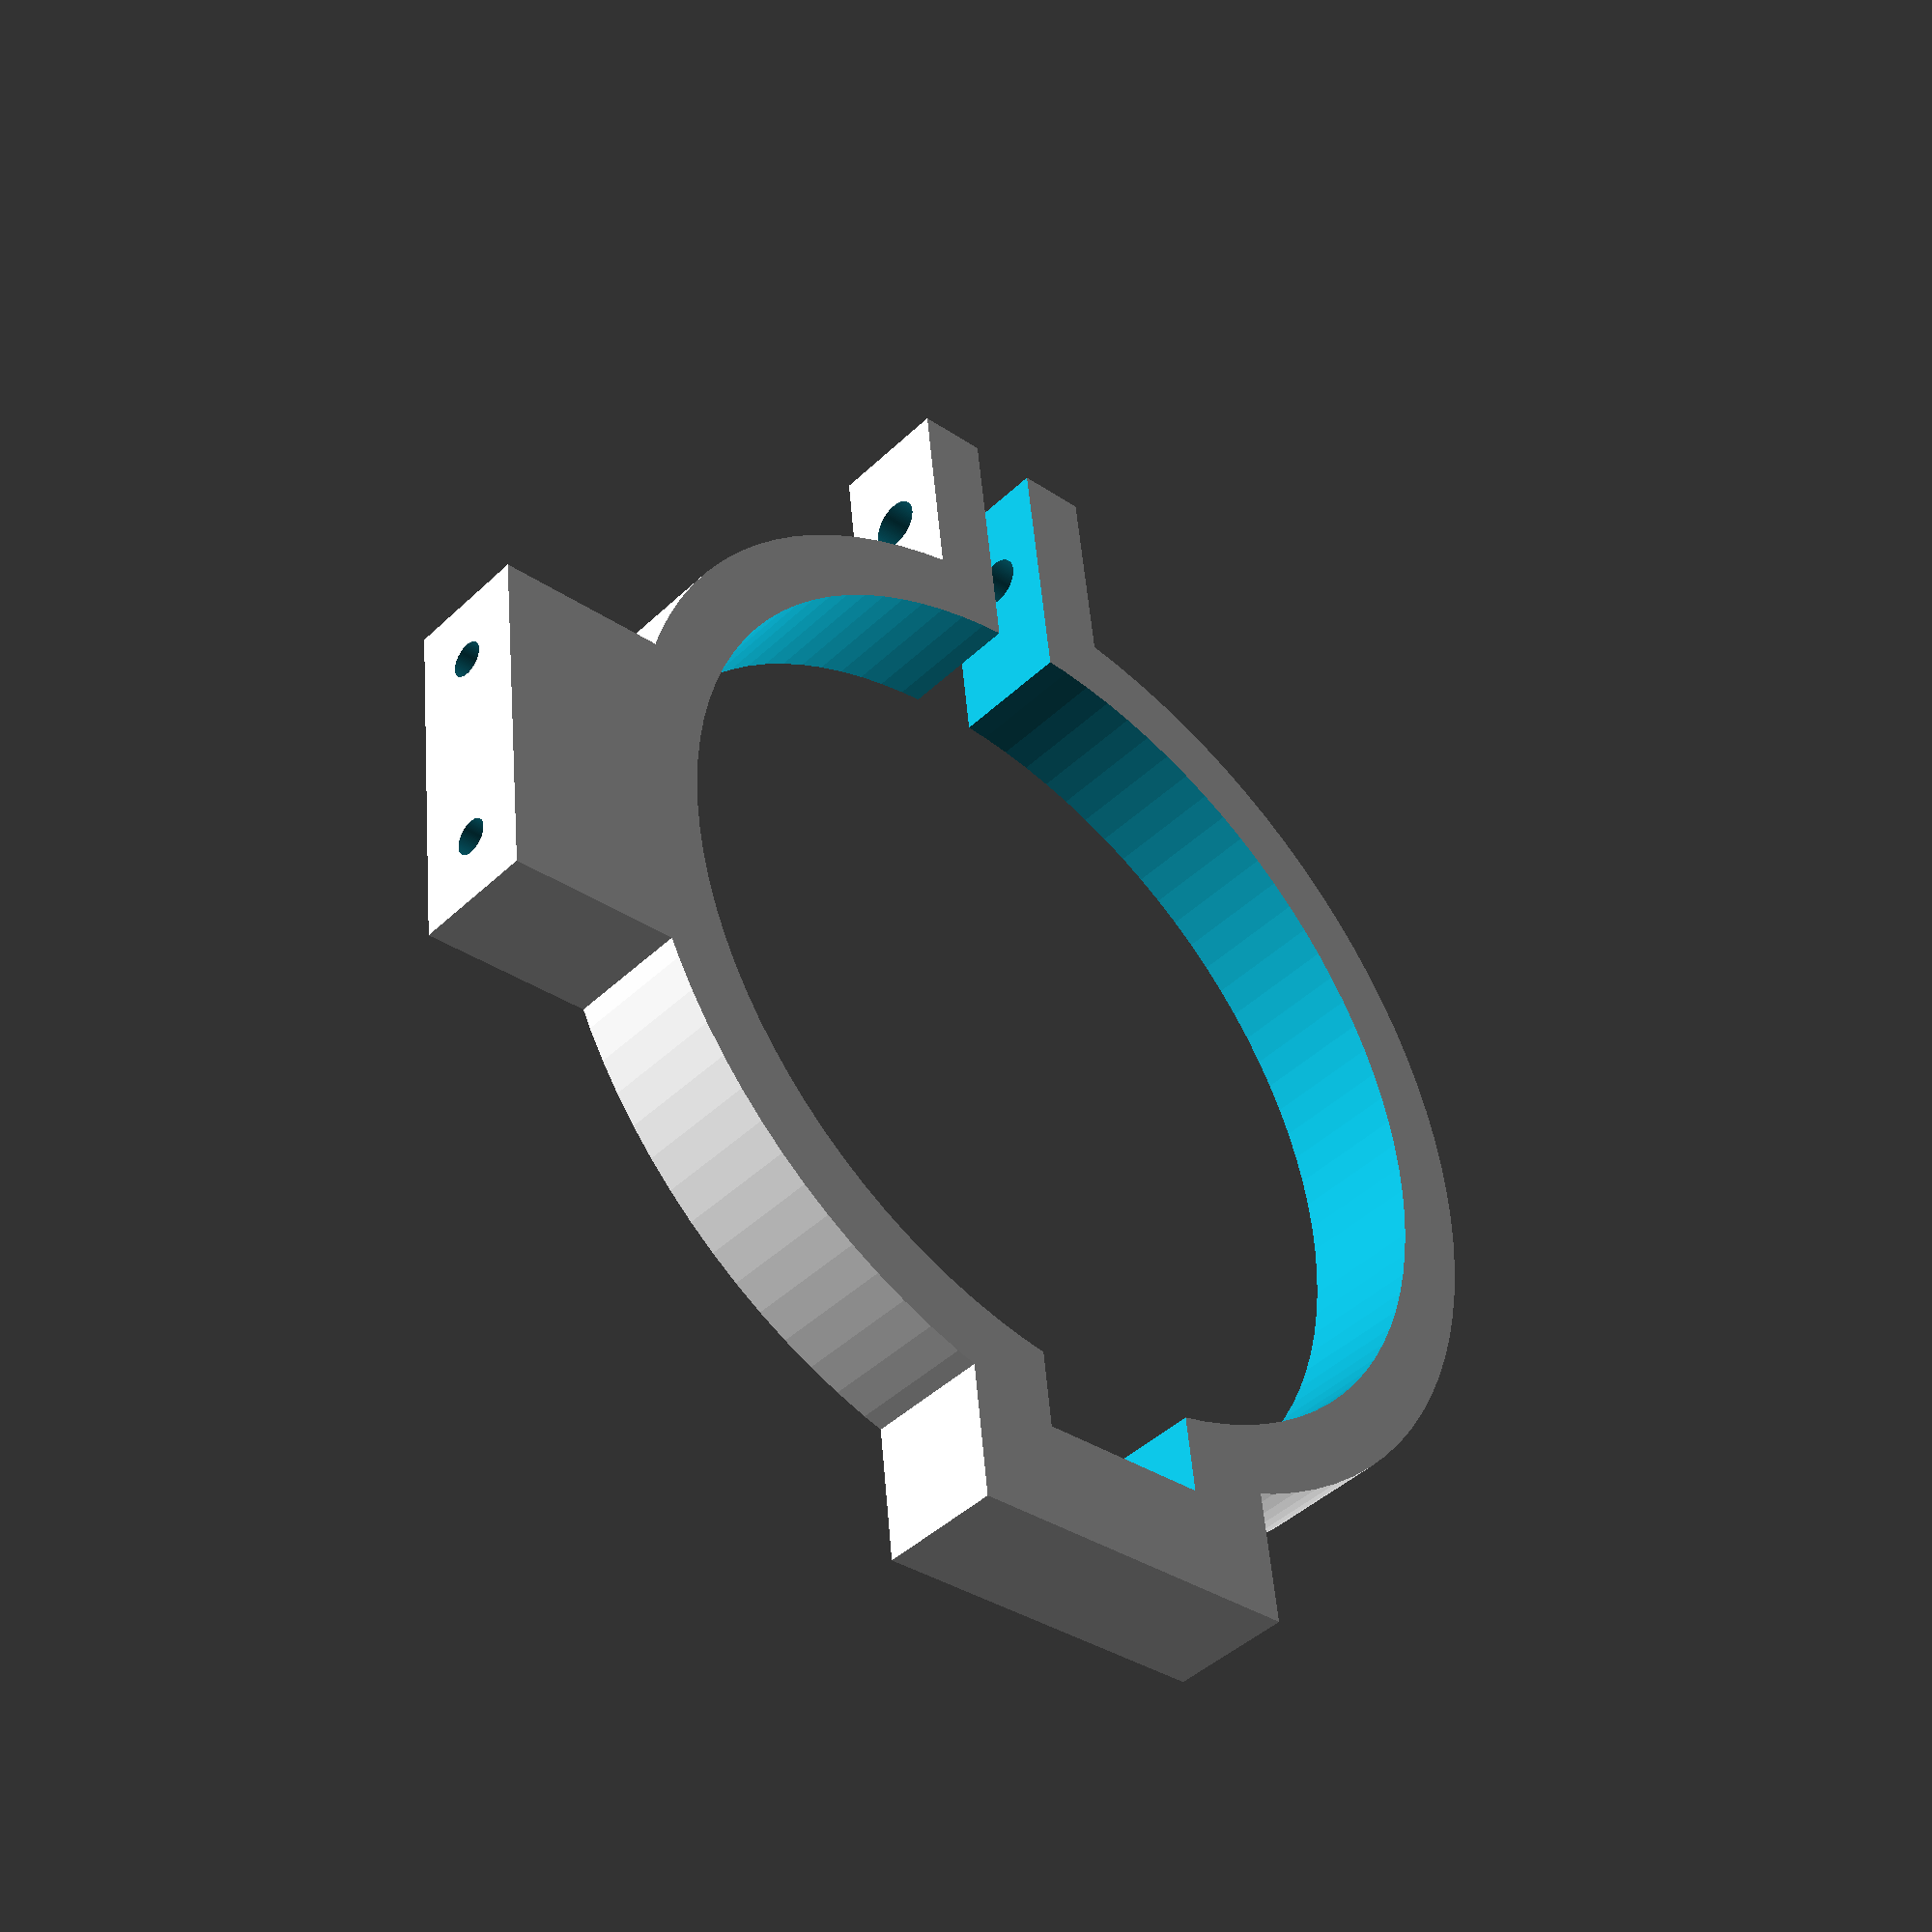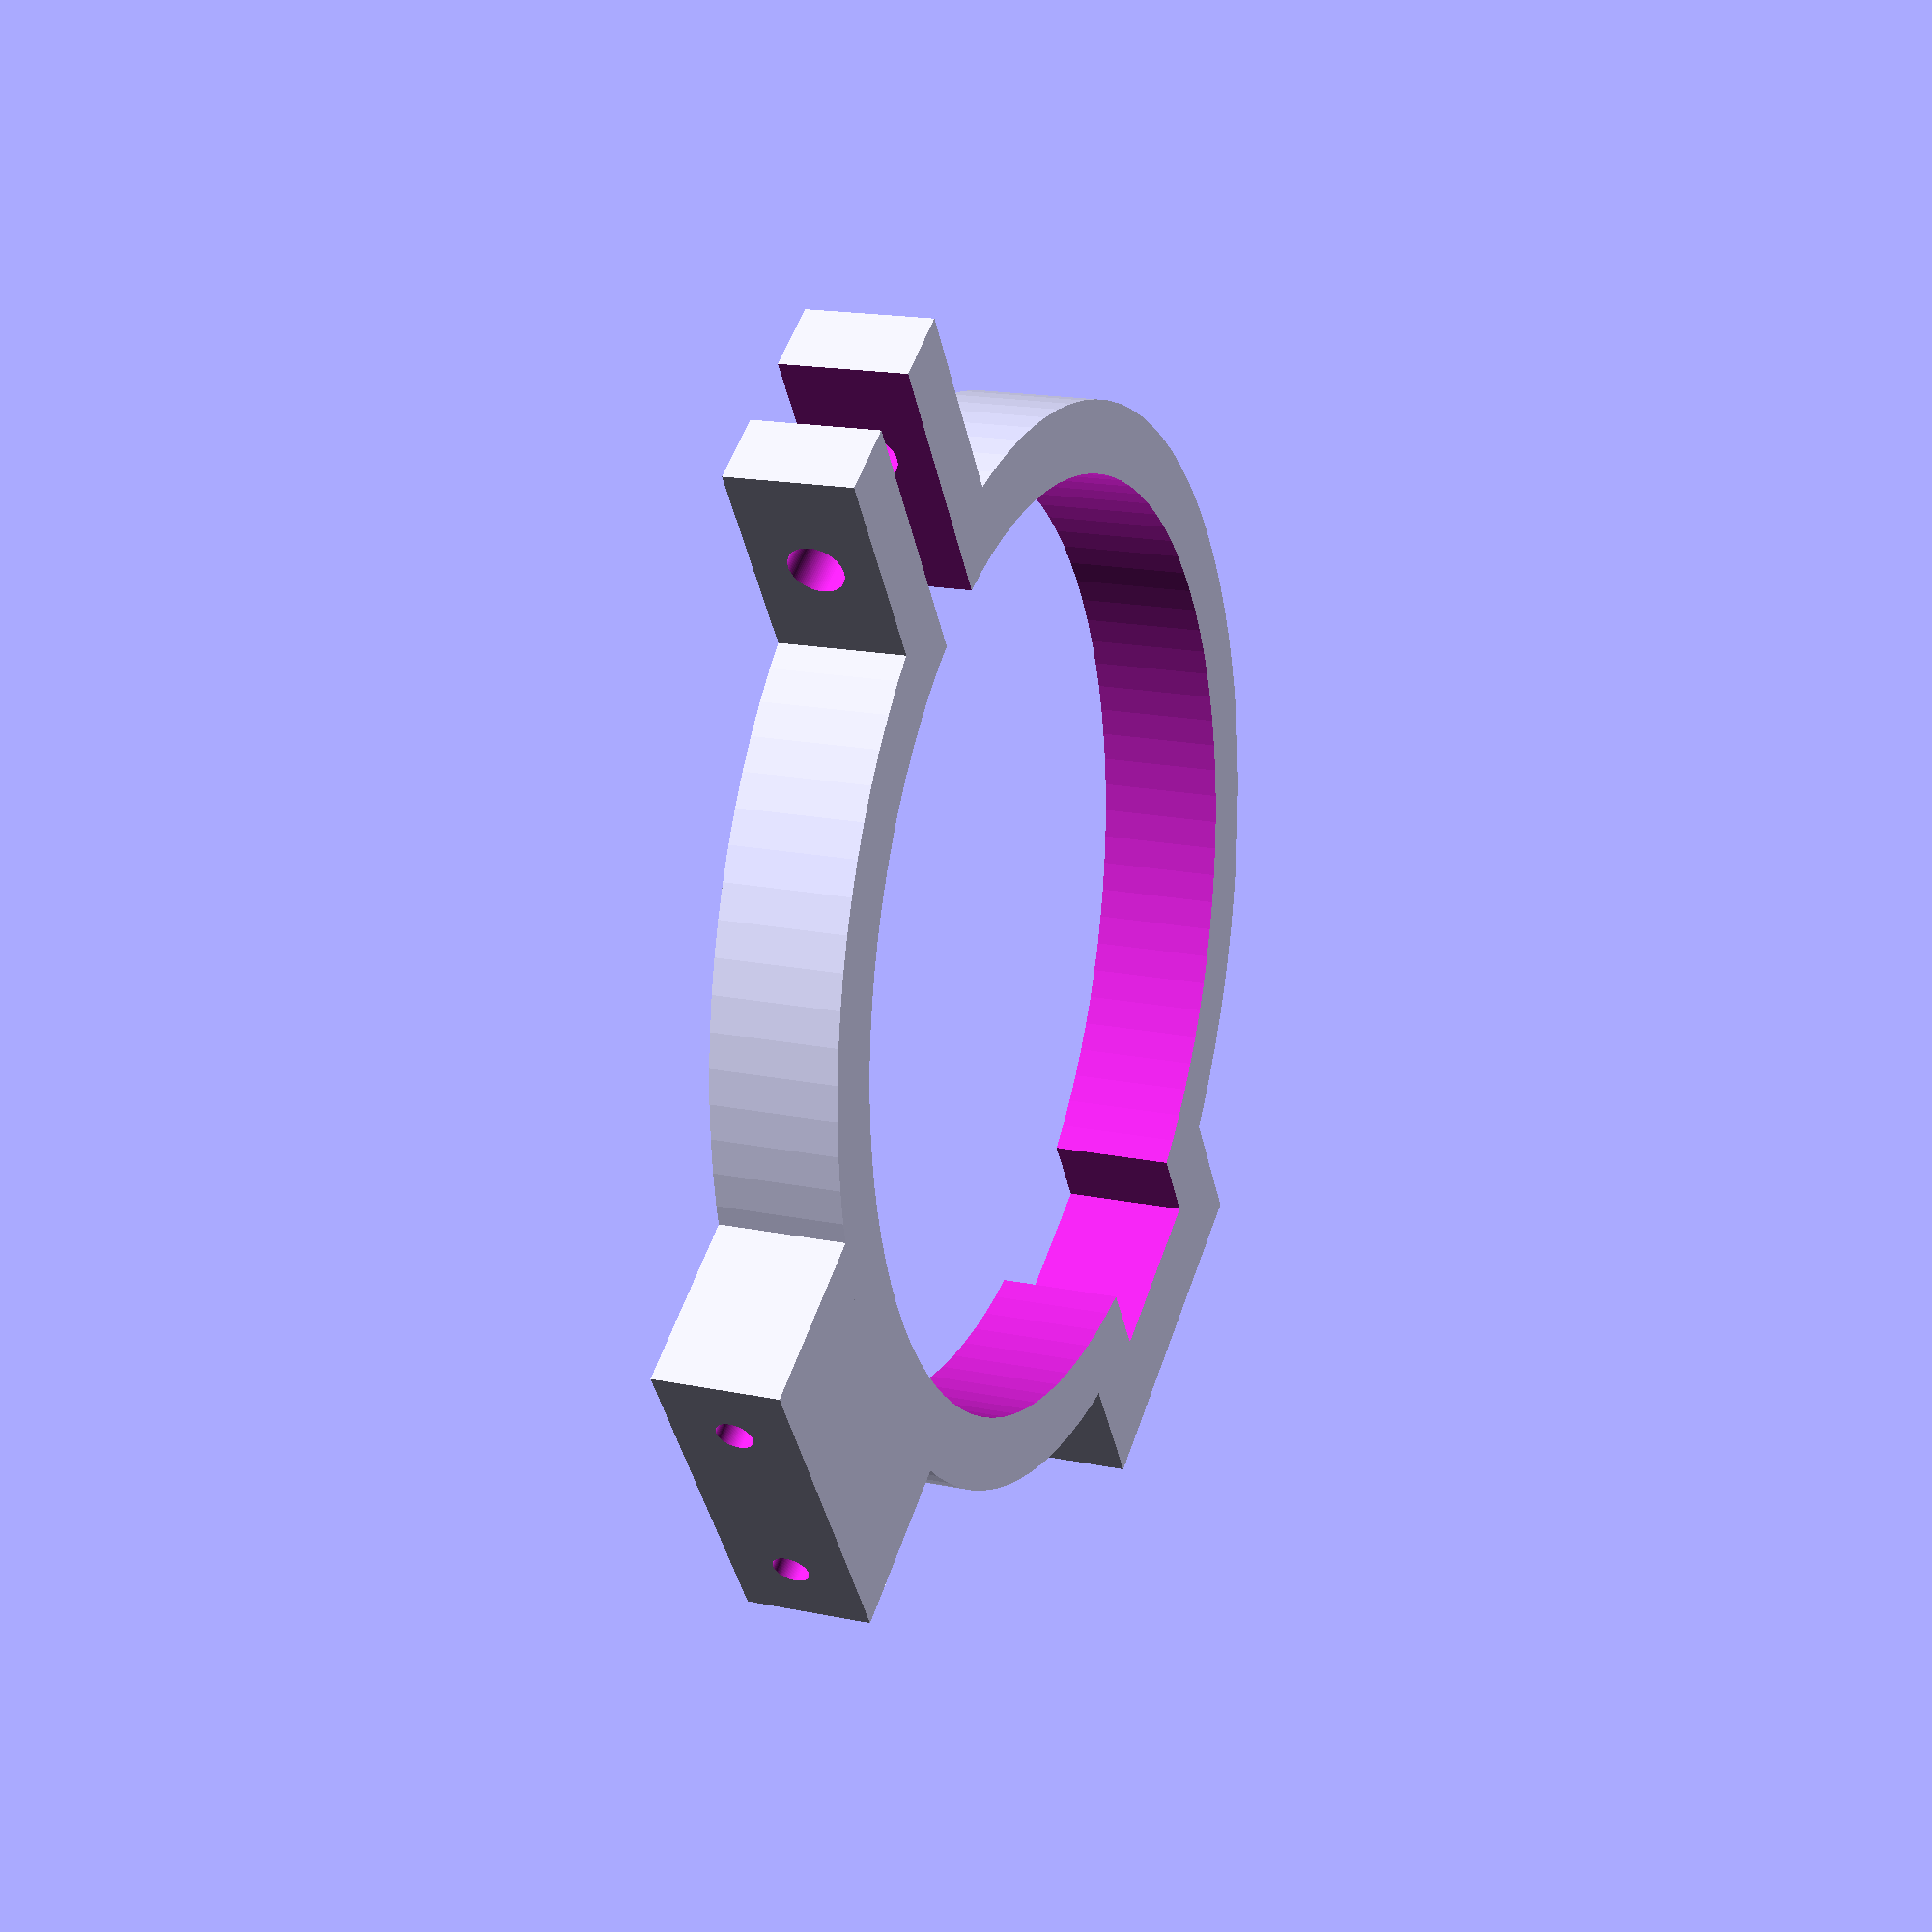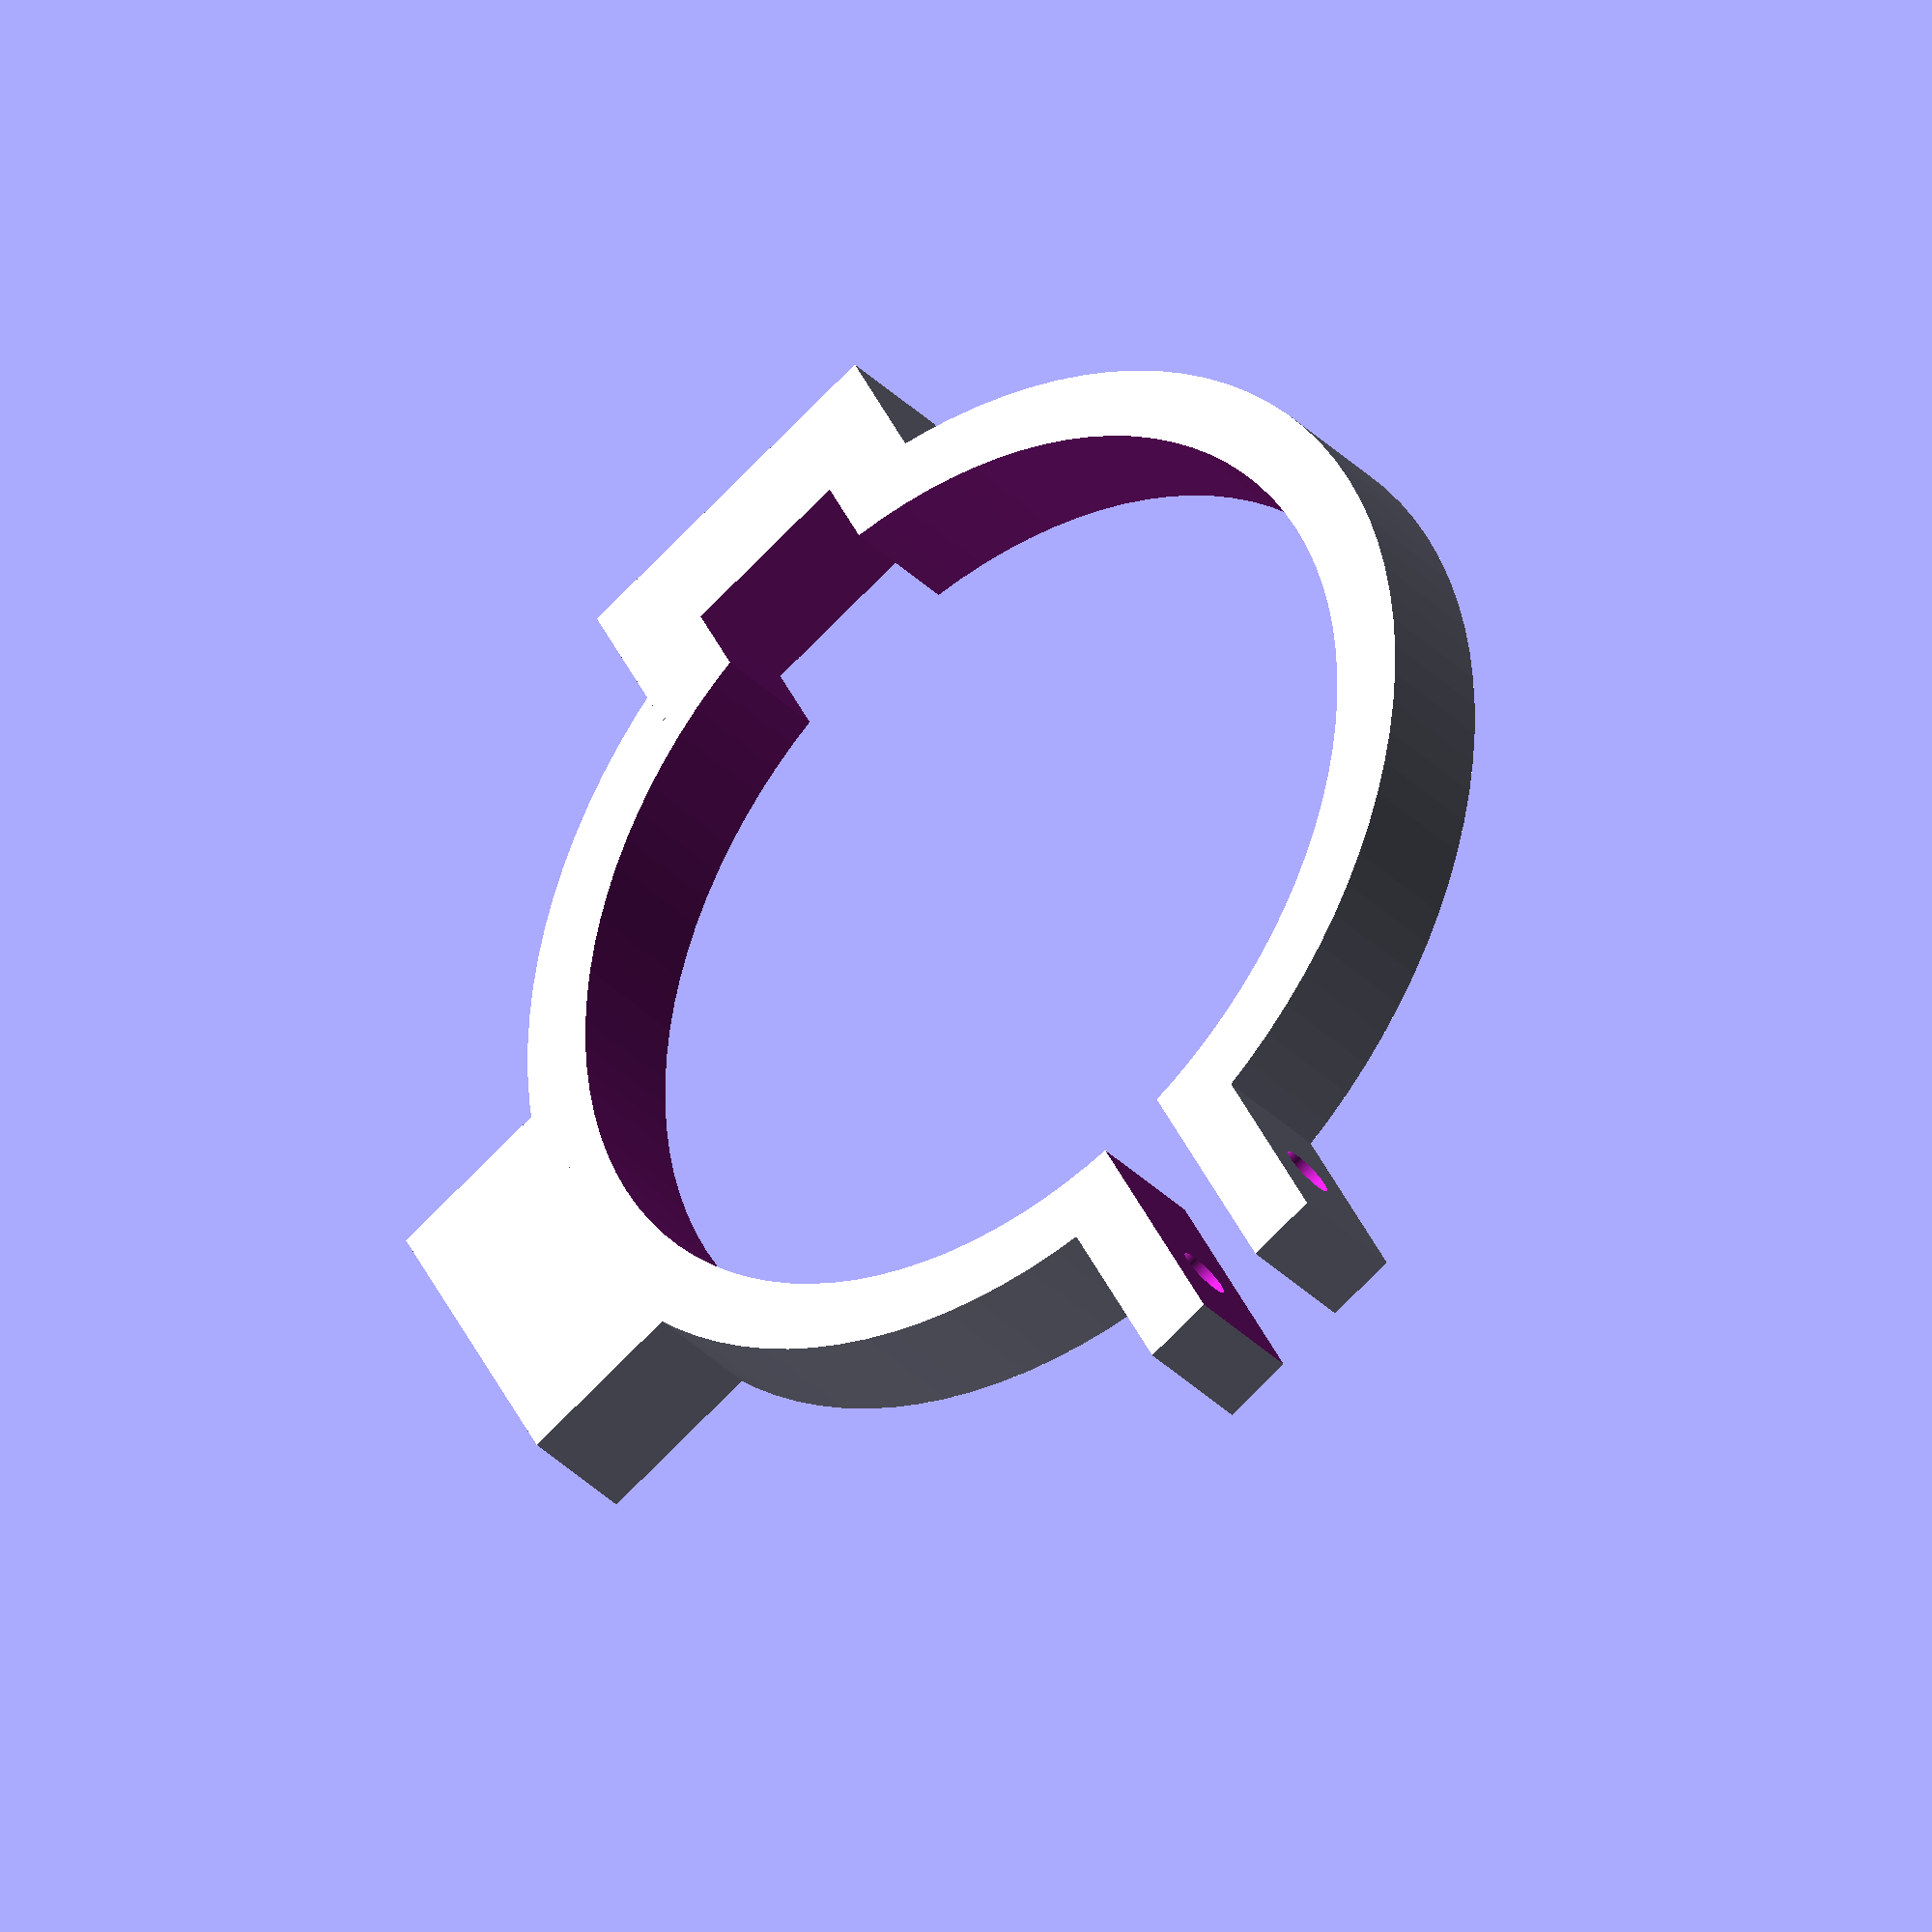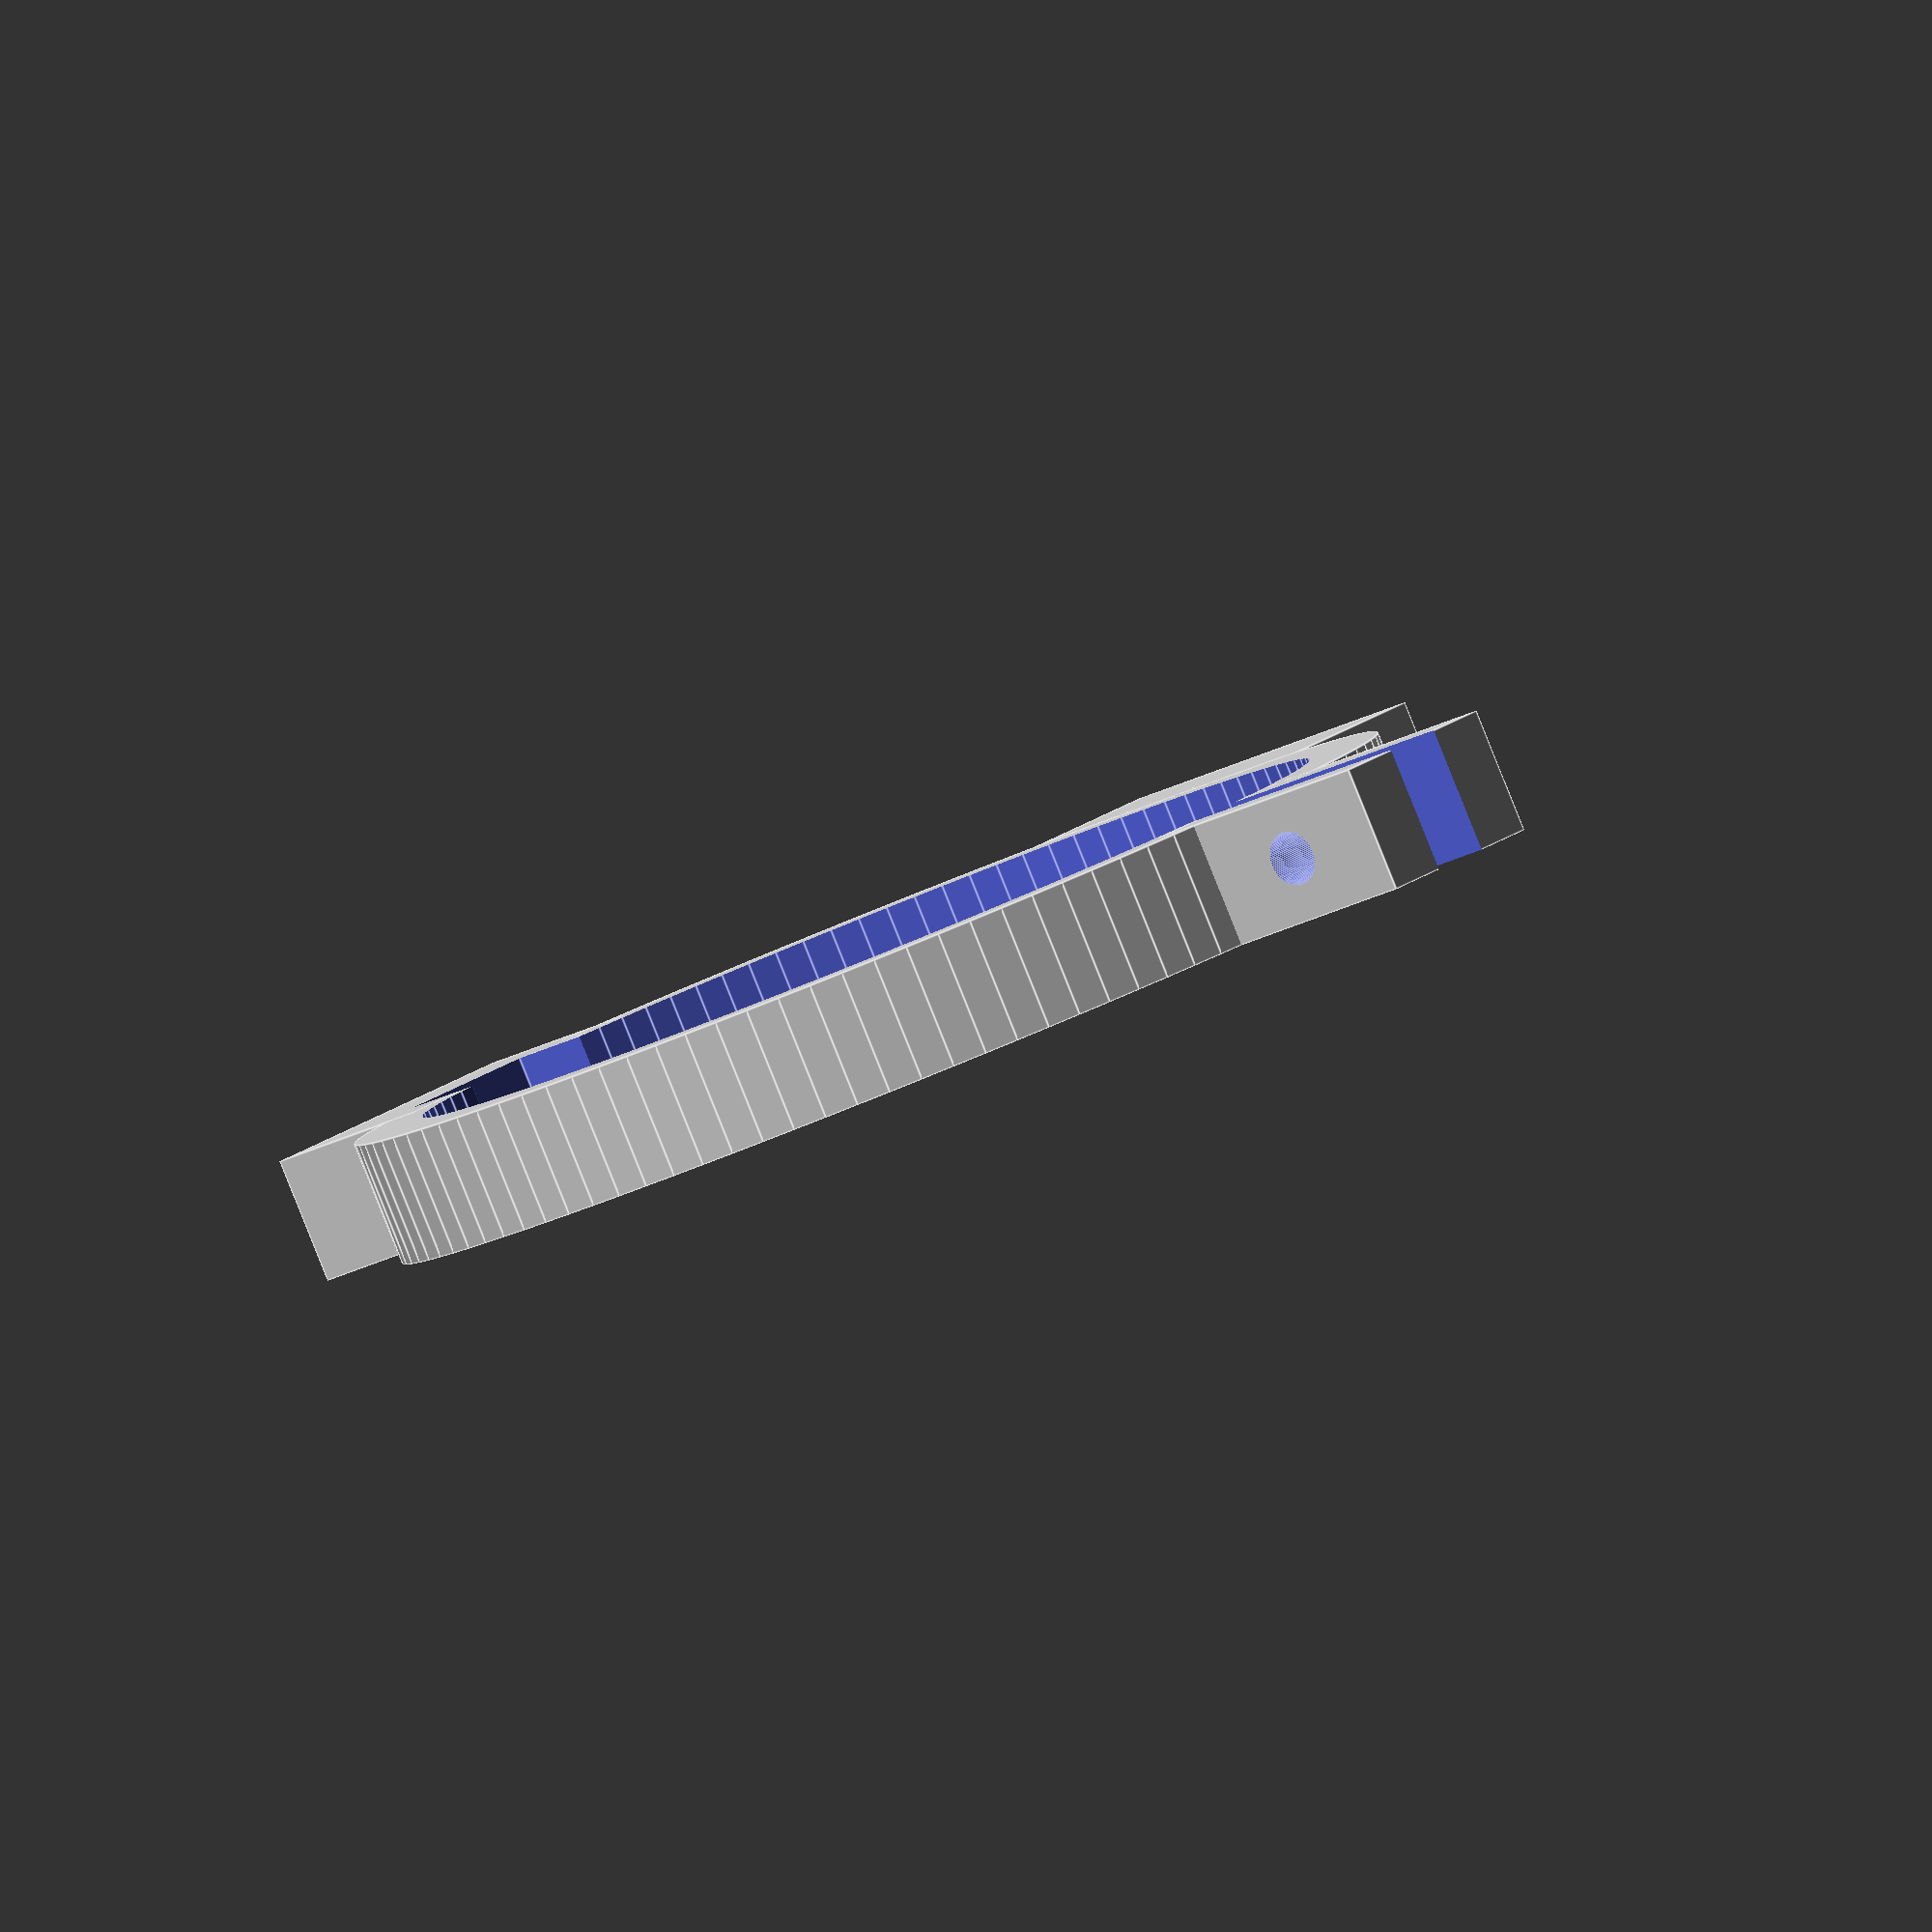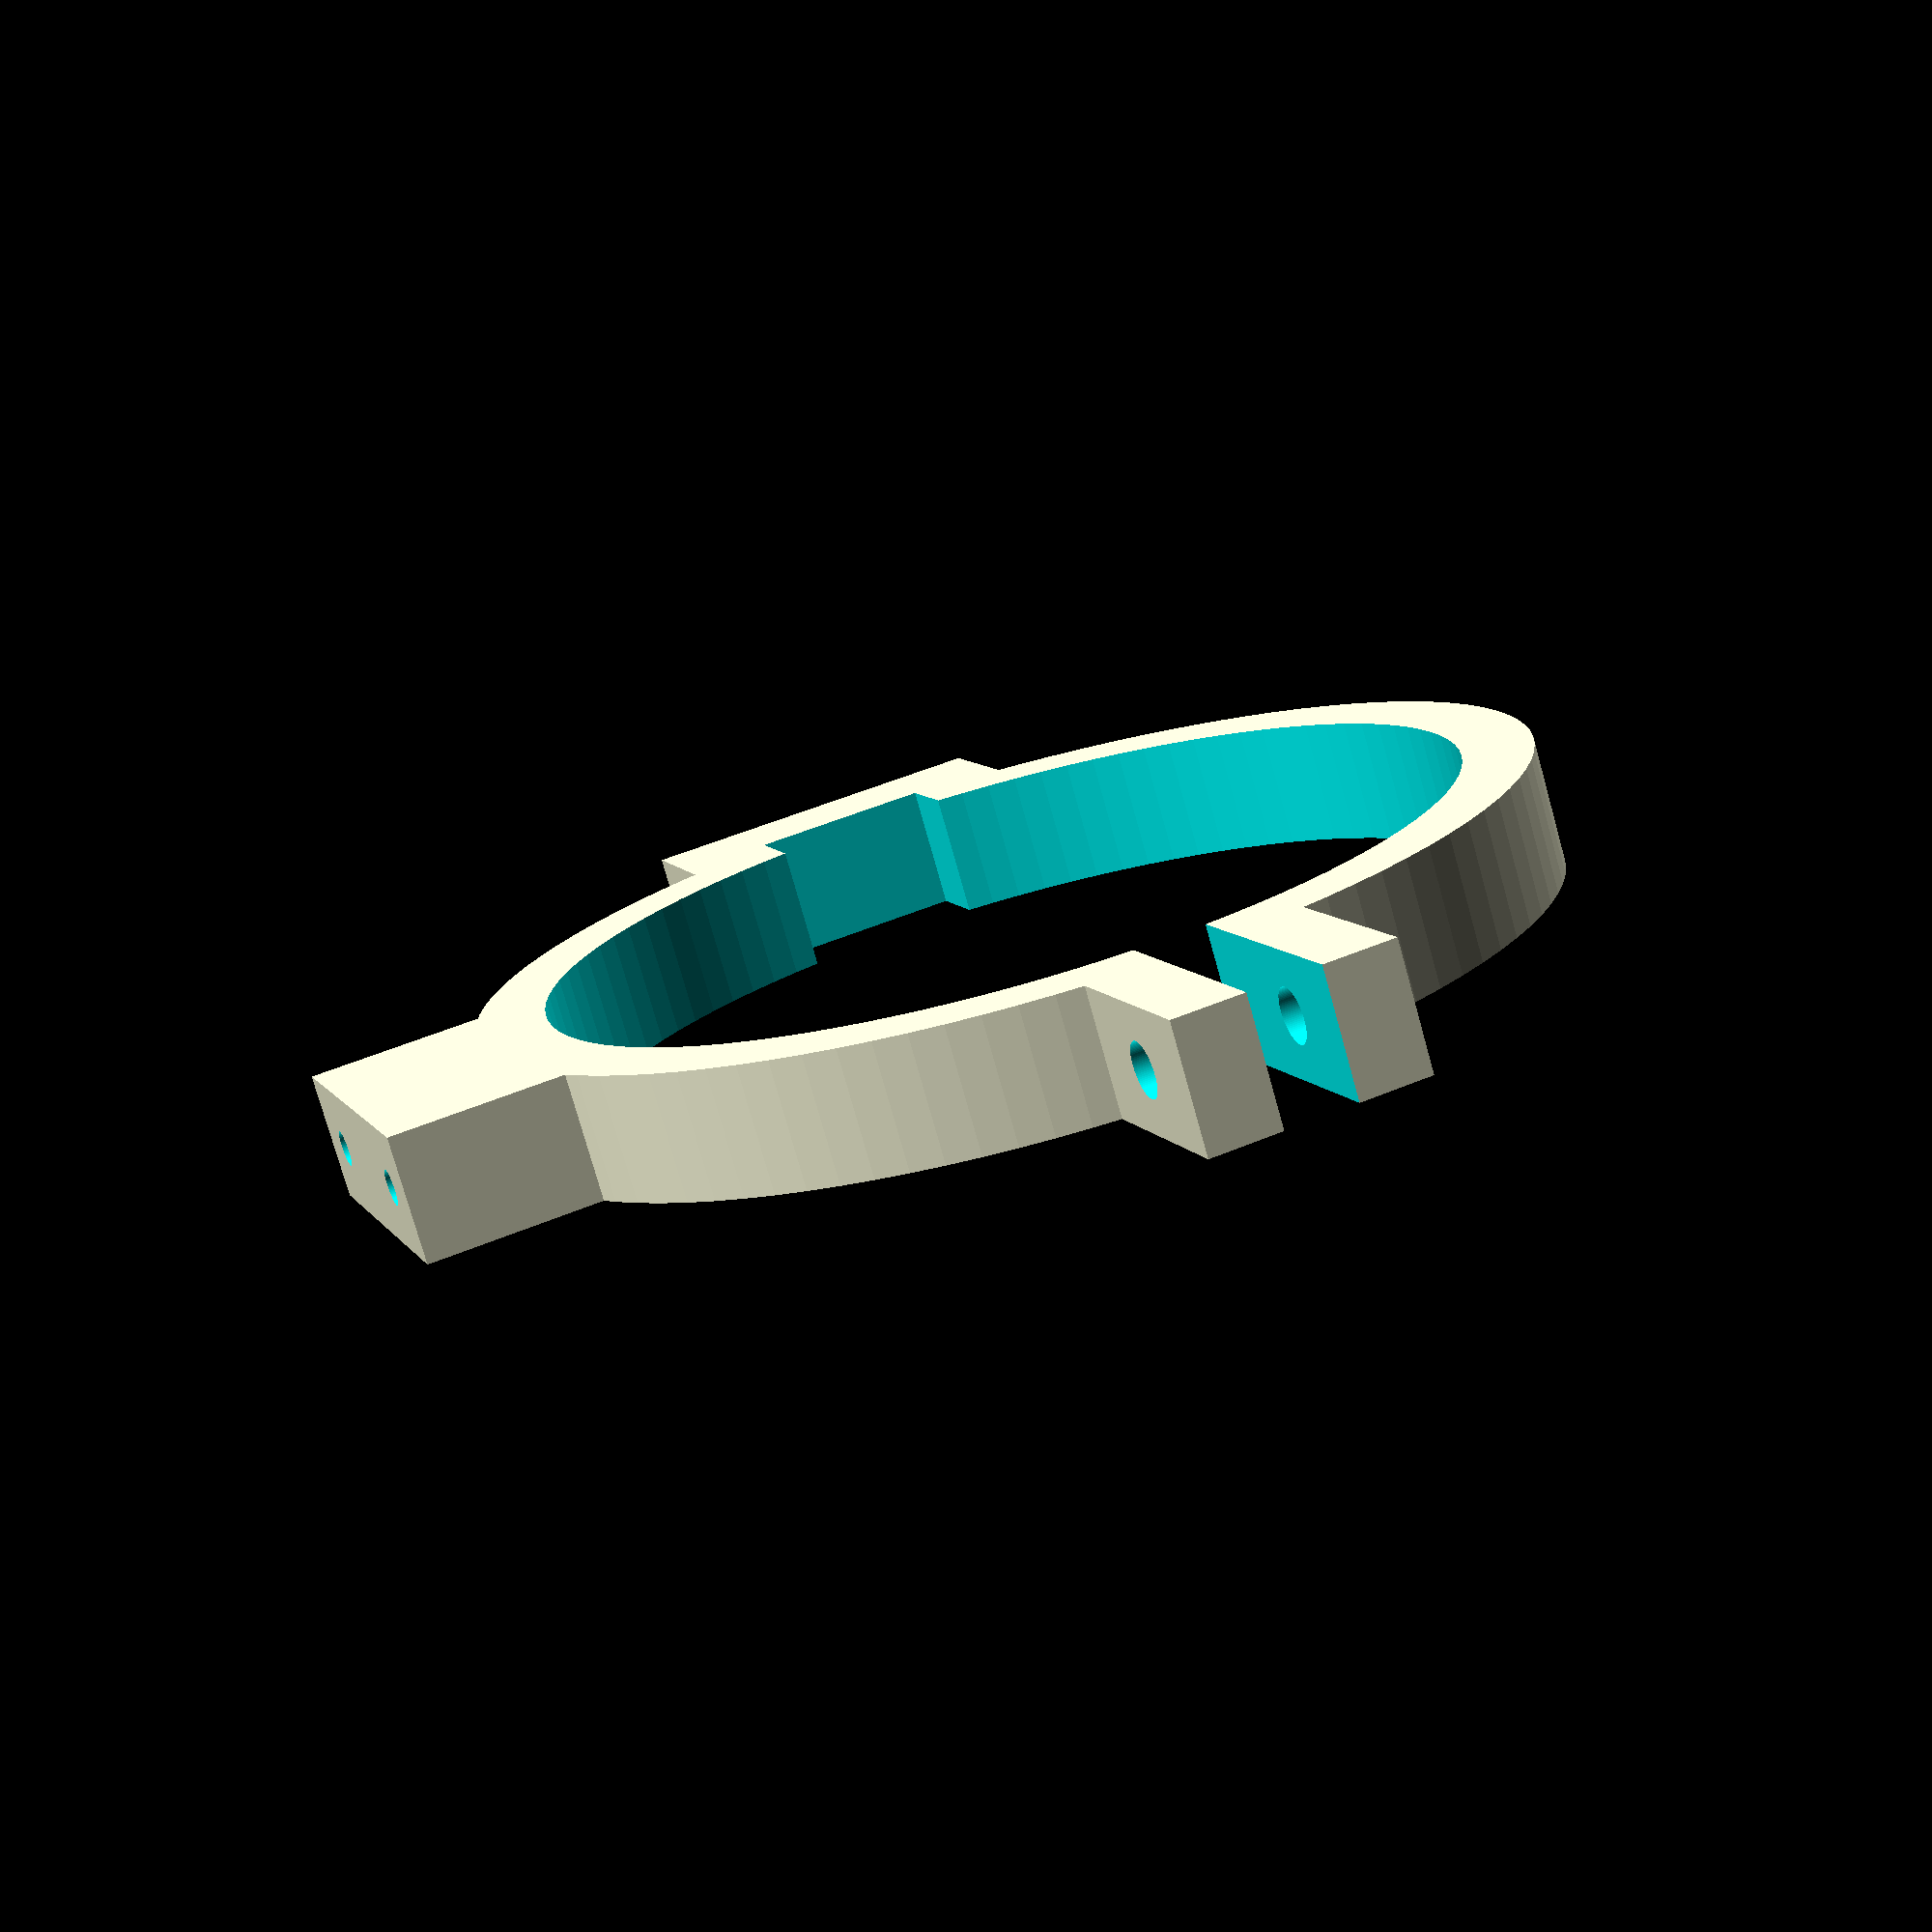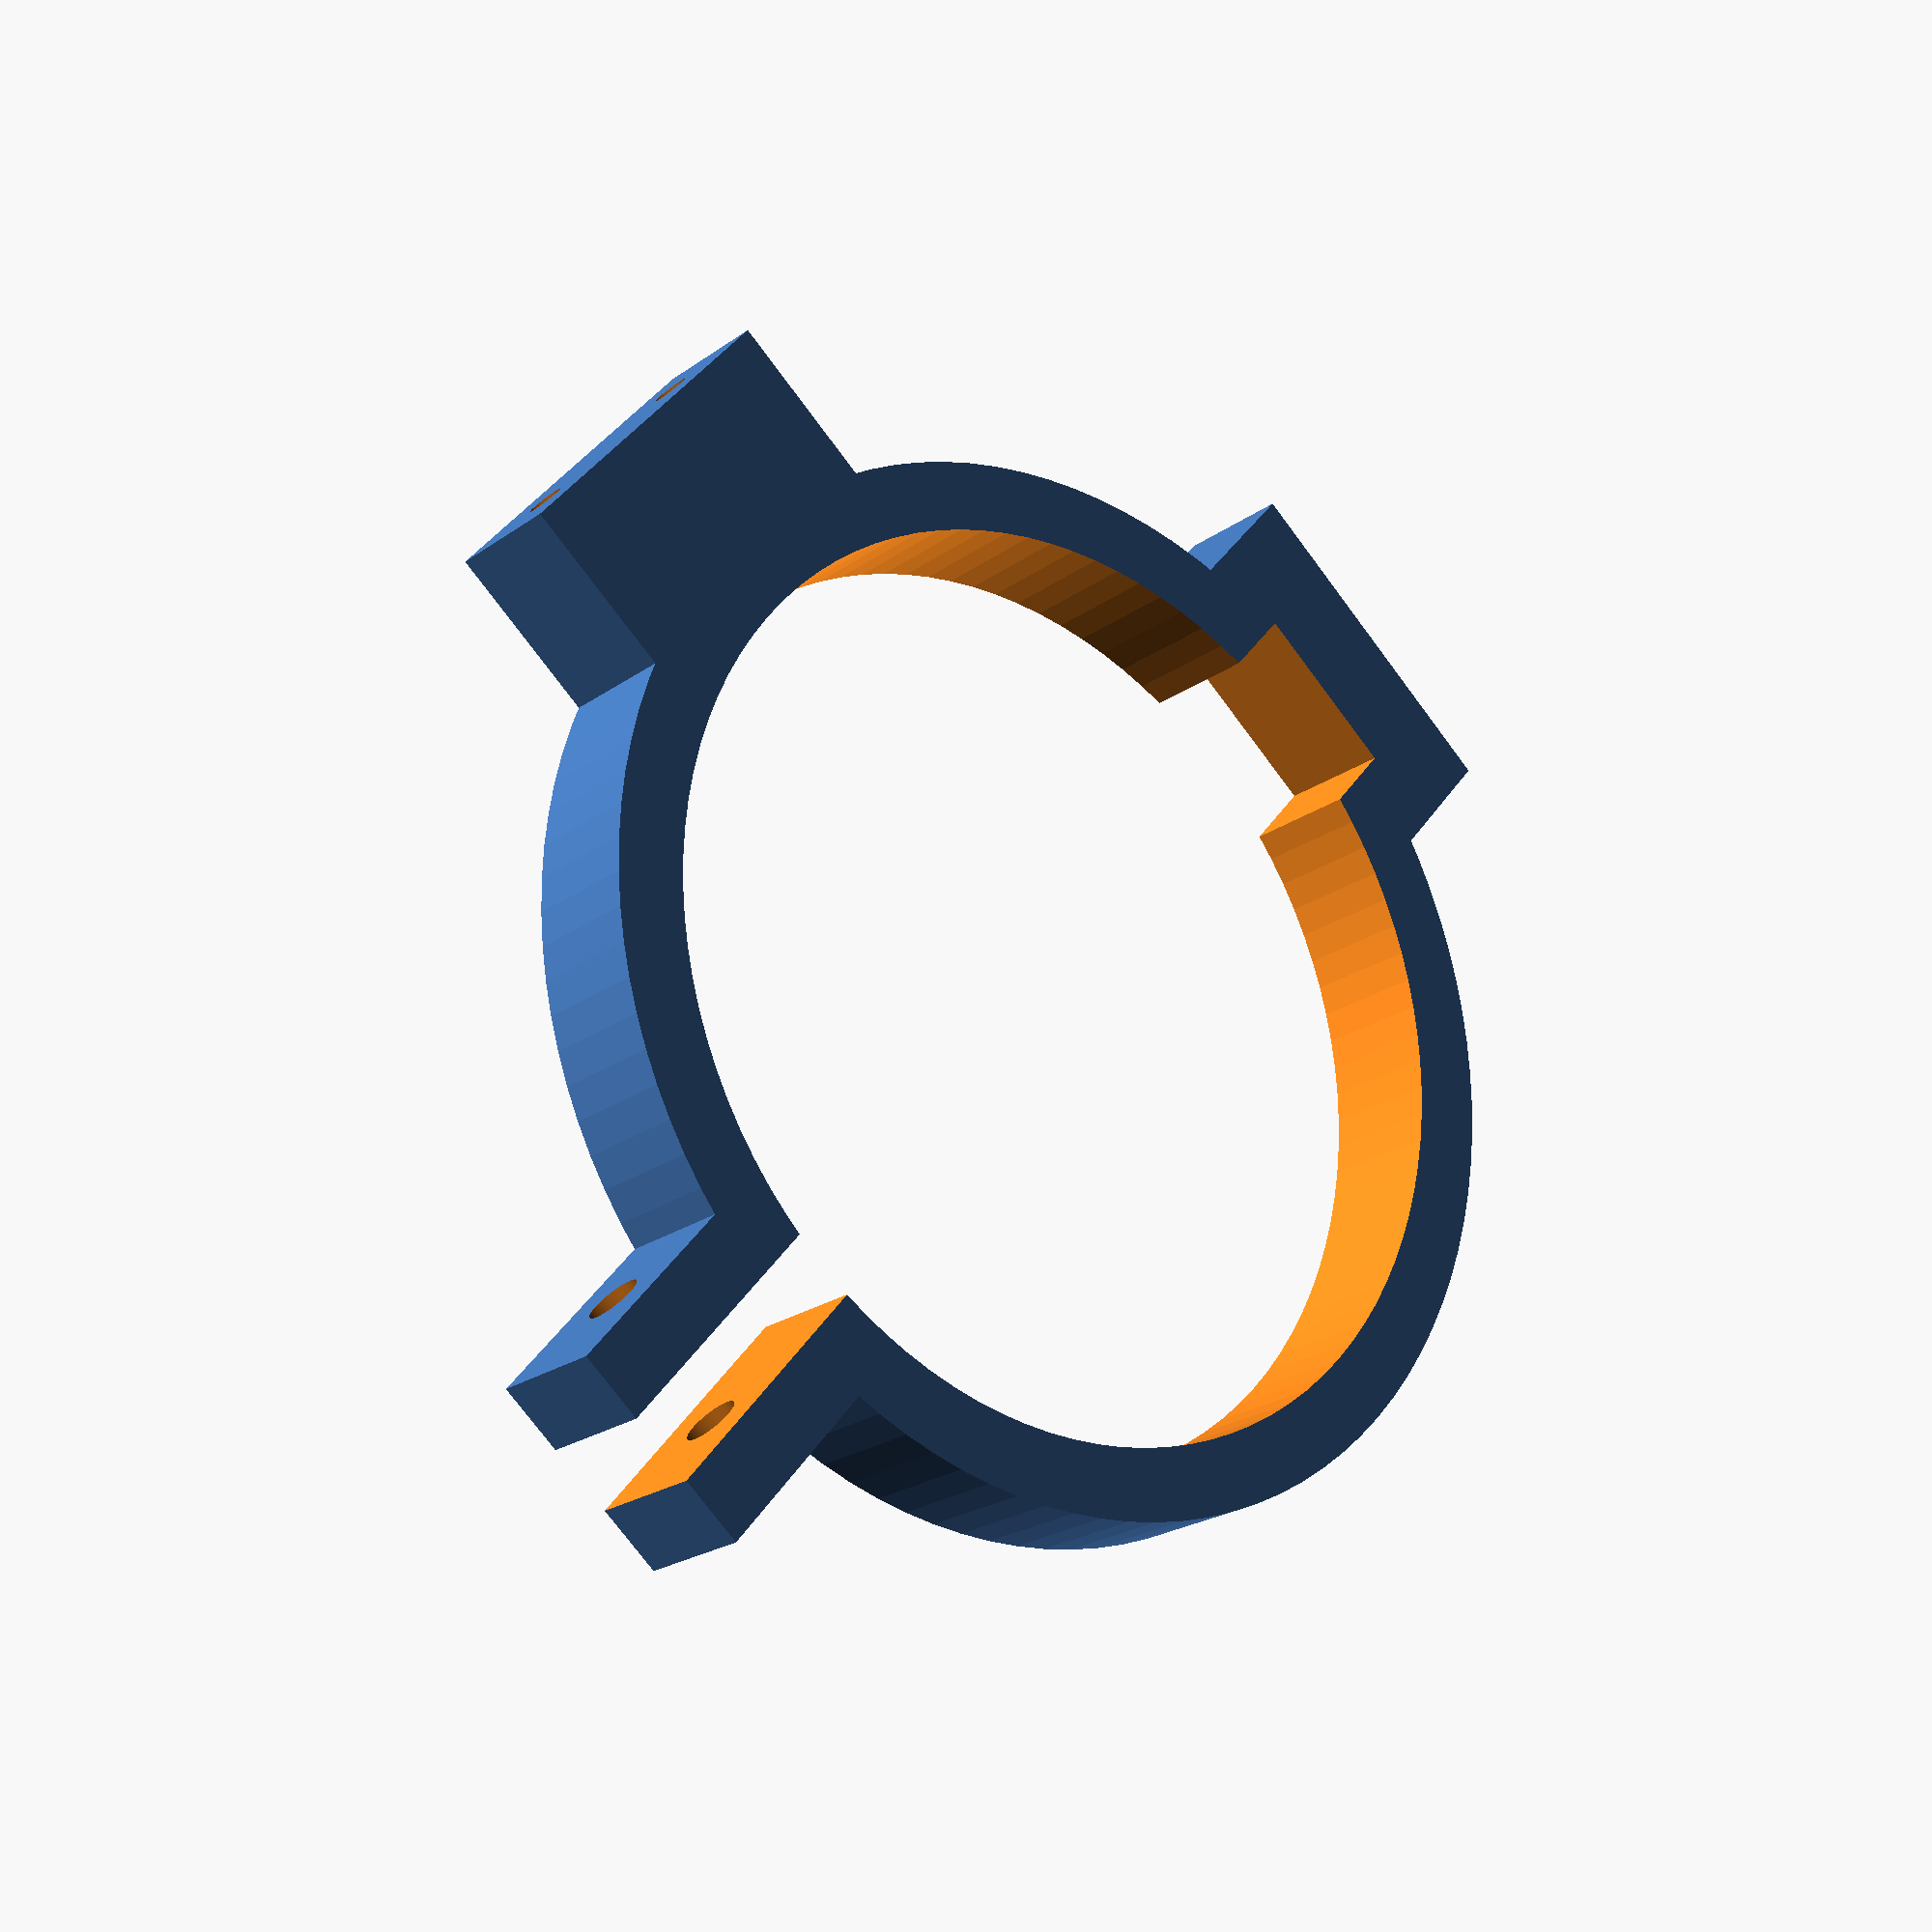
<openscad>
difference()
{
	union()
	{
		cylinder(h=7,r=30,$fn=100);
		// Cable space
		translate([-36,-10,0])
			cube([10,20,7]);
		// PCB Holder
		translate([-10,-38,0])
			cube([20,10,7]);
		// 
		translate([26,-6,0])
			cube([15,12,7]);
	}
	translate([0,0,-0.5])
		cylinder(h=8,r=26,$fn=100);
	translate([-30,-5,-0.5])
			cube([10,10,8]);
	translate([20,-2,-0.5])
			cube([25,4,8.5]);
	translate([35,-8,3.5])
		rotate([-90,0,0])
			cylinder(h=16,r=1.5,$fn=100);
	translate([6,-38.5,3.5])
		rotate([-90,0,0])
			cylinder(h=8,r=1,$fn=100);
	translate([-6,-38.5,3.5])
		rotate([-90,0,0])
			cylinder(h=8,r=1,$fn=100);
}
</openscad>
<views>
elev=43.7 azim=276.3 roll=138.0 proj=p view=wireframe
elev=162.4 azim=123.1 roll=67.7 proj=p view=wireframe
elev=216.1 azim=243.1 roll=141.8 proj=o view=wireframe
elev=87.4 azim=141.3 roll=201.9 proj=o view=edges
elev=76.5 azim=70.7 roll=15.6 proj=p view=solid
elev=21.9 azim=130.2 roll=321.4 proj=p view=solid
</views>
